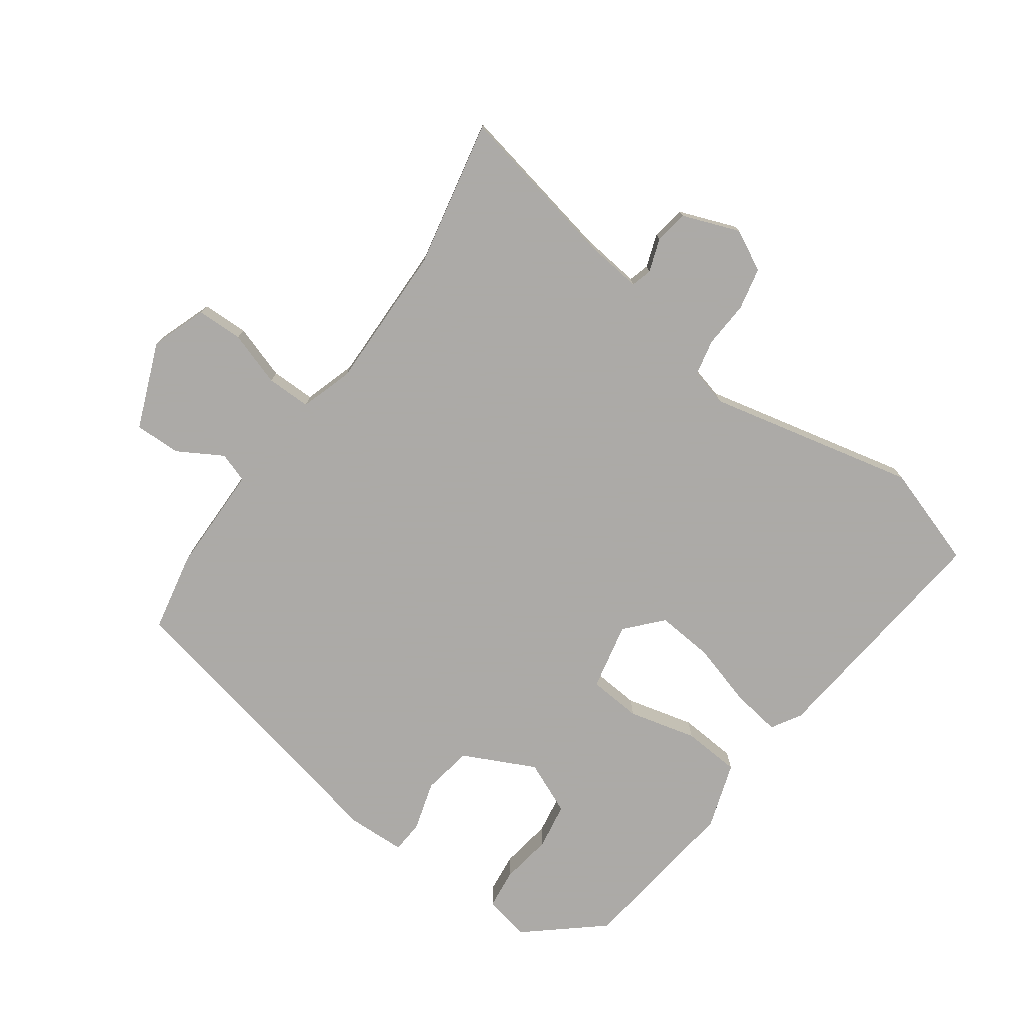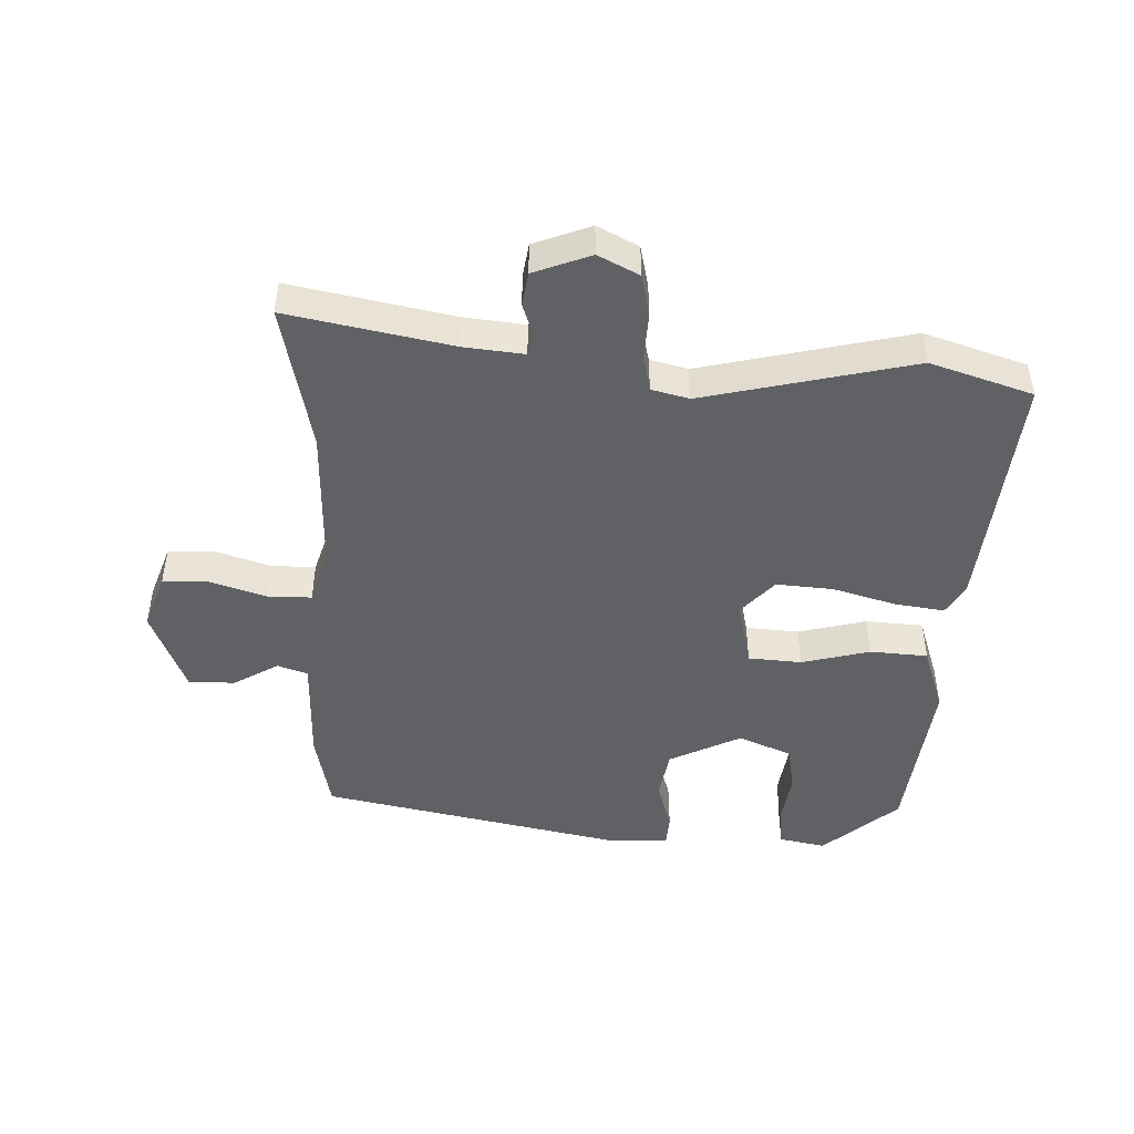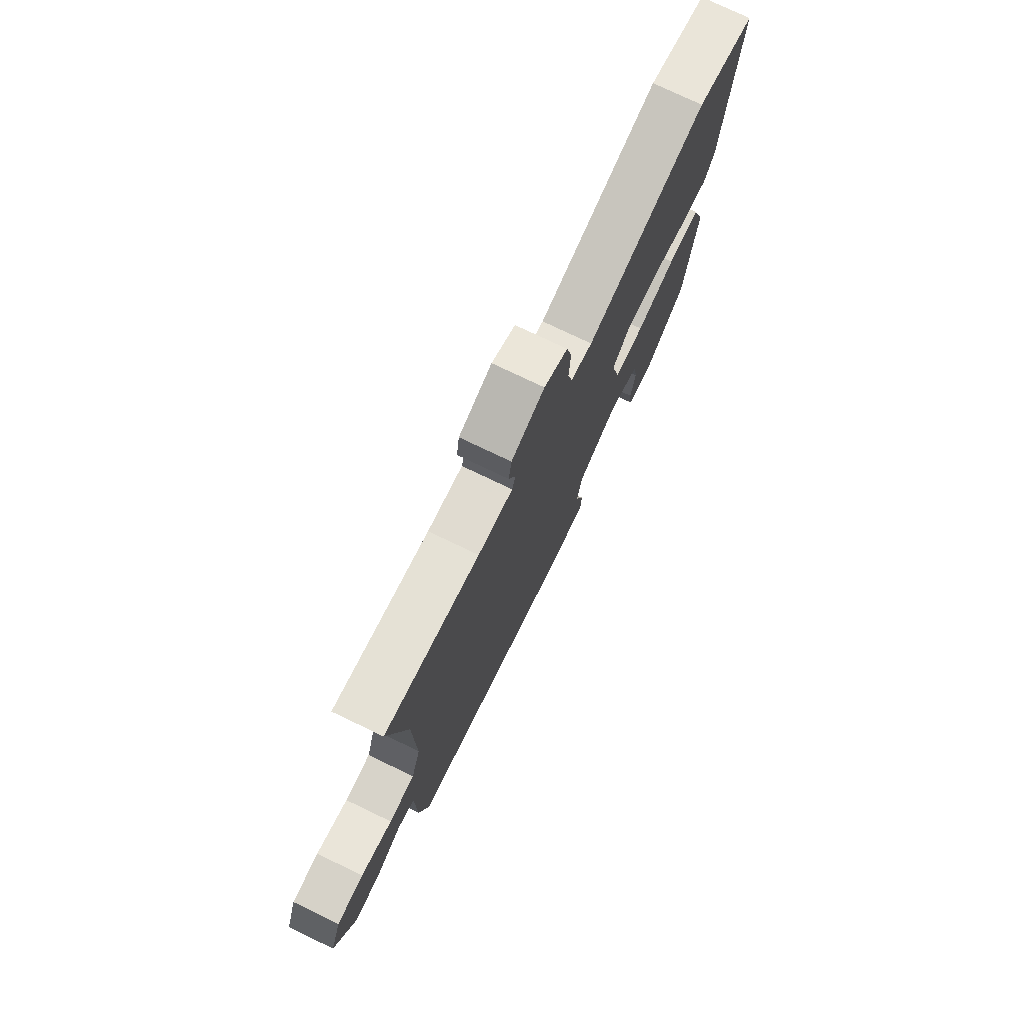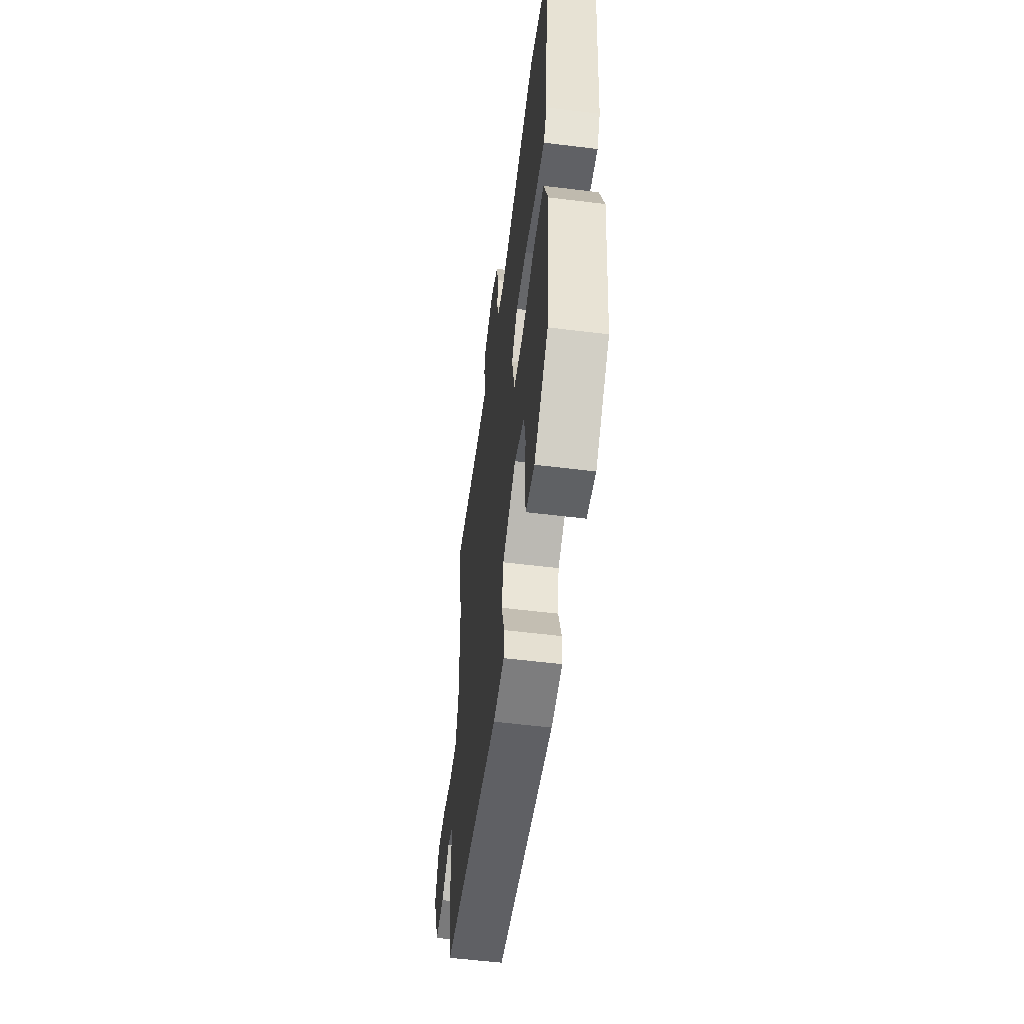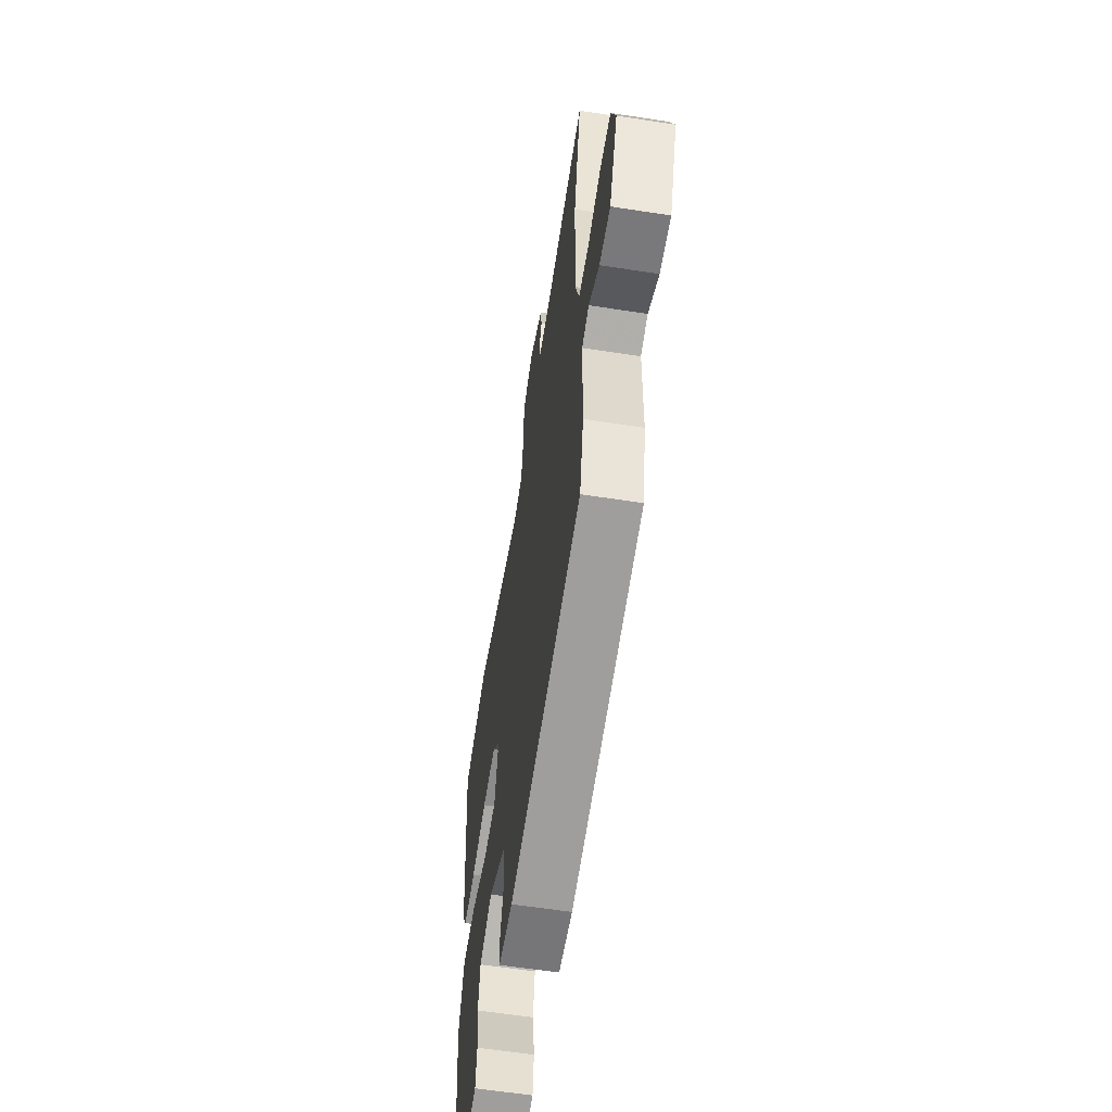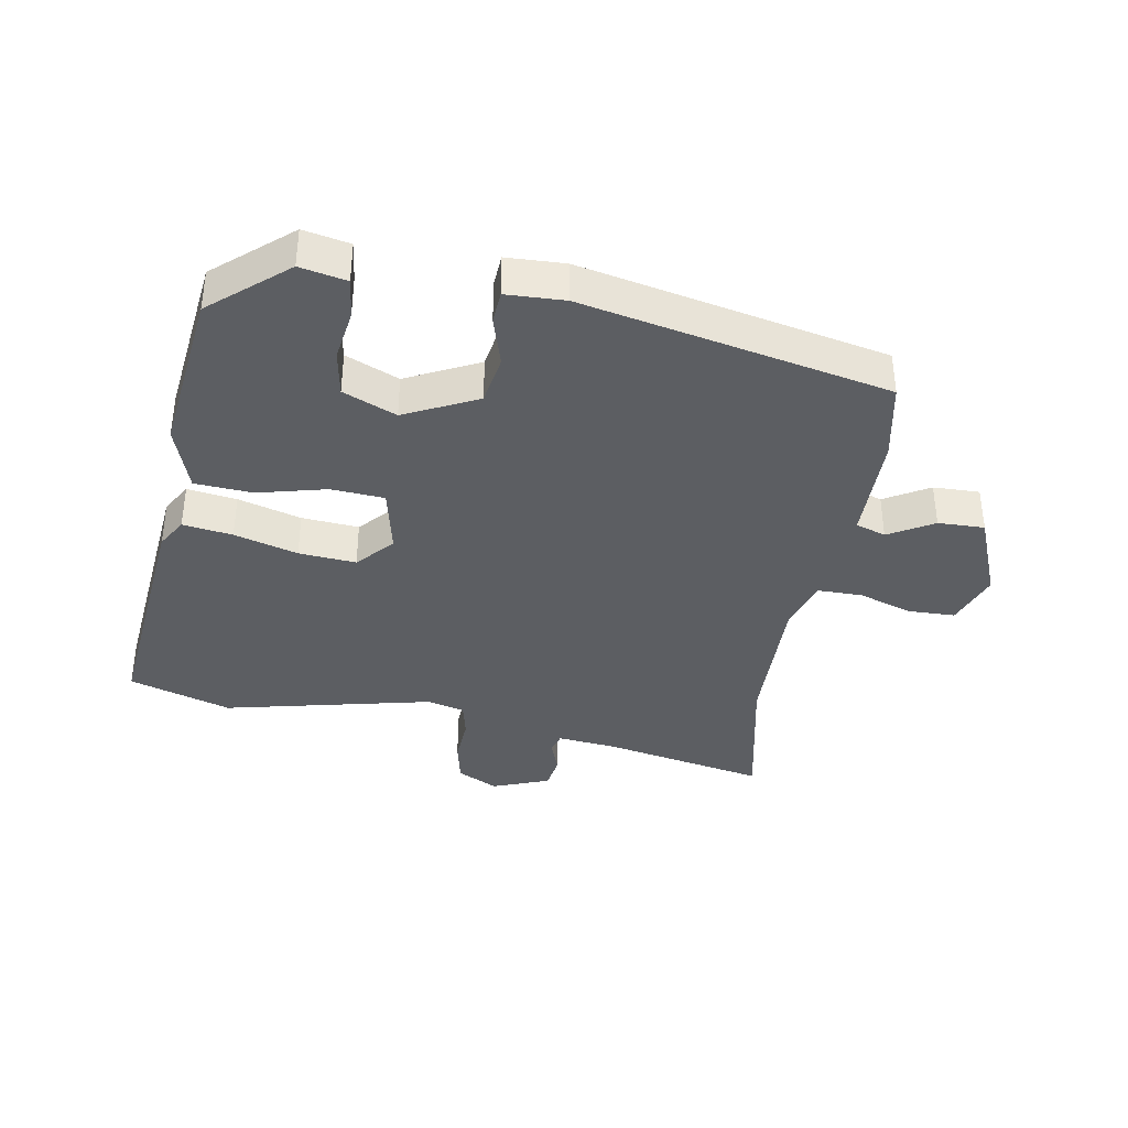
<metadata>
{"format":"obj","ext":"obj","renderer":"f3d","projection":"perspective","resolution":1024,"background":"white","views":[{"elev":-76.0,"azim":-36.1,"up":"+Y"},{"elev":-47.0,"azim":-2.1,"up":"+Y"},{"elev":76.1,"azim":-64.4,"up":"+Z"},{"elev":-56.6,"azim":82.7,"up":"+Z"},{"elev":-59.4,"azim":-99.1,"up":"+Z"},{"elev":-37.5,"azim":169.9,"up":"+Y"}]}
</metadata>
<code>
v -0.468 0.07 0.35
v -0.518 0.07 0.584
v -0.258 0.07 0.533
v -0.162 0.07 0.523
v -0.153 0.07 0.556
v -0.172 0.07 0.609
v -0.164 0.07 0.663
v -0.073 0.07 0.698
v -0.008 0.07 0.665
v 0.007 0.07 0.598
v 0.003 0.07 0.523
v 0.016 0.07 0.466
v 0.076 0.07 0.451
v 0.409 0.07 0.529
v 0.572 0.07 0.477
v 0.535 0.07 0.088
v 0.507 0.07 0.04
v 0.428 0.07 0.051
v 0.327 0.07 0.08
v 0.236 0.07 0.087
v 0.185 0.07 0.03
v 0.209 0.07 -0.078
v 0.294 0.07 -0.084
v 0.403 0.07 -0.056
v 0.495 0.07 -0.062
v 0.531 0.07 -0.168
v 0.5 0.07 -0.436
v 0.381 0.07 -0.539
v 0.307 0.07 -0.524
v 0.299 0.07 -0.46
v 0.311 0.07 -0.377
v 0.298 0.07 -0.303
v 0.213 0.07 -0.267
v 0.098 0.07 -0.324
v 0.085 0.07 -0.404
v 0.109 0.07 -0.483
v 0.106 0.07 -0.535
v 0.013 0.07 -0.539
v -0.473 0.07 -0.439
v -0.499 0.07 -0.313
v -0.502 0.07 -0.139
v -0.55 0.07 -0.123
v -0.621 0.07 -0.165
v -0.695 0.07 -0.167
v -0.751 0.07 -0.03
v -0.72 0.07 0.058
v -0.646 0.07 0.06
v -0.559 0.07 0.032
v -0.488 0.07 0.032
v -0.462 0.07 0.116
v -0.468 0 0.35
v -0.518 0 0.584
v -0.258 0 0.533
v -0.162 0 0.523
v -0.153 0 0.556
v -0.172 0 0.609
v -0.164 0 0.663
v -0.073 0 0.698
v -0.008 0 0.665
v 0.007 0 0.598
v 0.003 0 0.523
v 0.016 0 0.466
v 0.076 0 0.451
v 0.409 0 0.529
v 0.572 0 0.477
v 0.535 0 0.088
v 0.507 0 0.04
v 0.428 0 0.051
v 0.327 0 0.08
v 0.236 0 0.087
v 0.185 0 0.03
v 0.209 0 -0.078
v 0.294 0 -0.084
v 0.403 0 -0.056
v 0.495 0 -0.062
v 0.531 0 -0.168
v 0.5 0 -0.436
v 0.381 0 -0.539
v 0.307 0 -0.524
v 0.299 0 -0.46
v 0.311 0 -0.377
v 0.298 0 -0.303
v 0.213 0 -0.267
v 0.098 0 -0.324
v 0.085 0 -0.404
v 0.109 0 -0.483
v 0.106 0 -0.535
v 0.013 0 -0.539
v -0.473 0 -0.439
v -0.499 0 -0.313
v -0.502 0 -0.139
v -0.55 0 -0.123
v -0.621 0 -0.165
v -0.695 0 -0.167
v -0.751 0 -0.03
v -0.72 0 0.058
v -0.646 0 0.06
v -0.559 0 0.032
v -0.488 0 0.032
v -0.462 0 0.116
f 45 46 47 48
f 45 48 49
f 42 43 44 45
f 41 42 45 49
f 40 41 49 50
f 38 39 40 50
f 35 36 37 38
f 34 35 38 50
f 28 29 30 31
f 28 31 32
f 27 28 32
f 26 27 32
f 23 24 25 26
f 22 23 26 32
f 16 17 18 19
f 16 19 20
f 13 14 15 16
f 12 13 16 20
f 8 9 10 11
f 8 11 12
f 5 6 7 8
f 4 5 8 12
f 3 4 12 20
f 1 2 3 20
f 33 34 50 1
f 22 32 33 1
f 21 22 1
f 1 20 21
f 98 97 96 95
f 99 98 95
f 95 94 93 92
f 99 95 92 91
f 100 99 91 90
f 100 90 89 88
f 88 87 86 85
f 100 88 85 84
f 81 80 79 78
f 82 81 78
f 82 78 77
f 82 77 76
f 76 75 74 73
f 82 76 73 72
f 69 68 67 66
f 70 69 66
f 66 65 64 63
f 70 66 63 62
f 61 60 59 58
f 62 61 58
f 58 57 56 55
f 62 58 55 54
f 70 62 54 53
f 70 53 52 51
f 51 100 84 83
f 51 83 82 72
f 51 72 71
f 71 70 51
f 1 51 52 2
f 2 52 53 3
f 3 53 54 4
f 4 54 55 5
f 5 55 56 6
f 6 56 57 7
f 7 57 58 8
f 8 58 59 9
f 9 59 60 10
f 10 60 61 11
f 11 61 62 12
f 12 62 63 13
f 13 63 64 14
f 14 64 65 15
f 15 65 66 16
f 16 66 67 17
f 17 67 68 18
f 18 68 69 19
f 19 69 70 20
f 20 70 71 21
f 21 71 72 22
f 22 72 73 23
f 23 73 74 24
f 24 74 75 25
f 25 75 76 26
f 26 76 77 27
f 27 77 78 28
f 28 78 79 29
f 29 79 80 30
f 30 80 81 31
f 31 81 82 32
f 32 82 83 33
f 33 83 84 34
f 34 84 85 35
f 35 85 86 36
f 36 86 87 37
f 37 87 88 38
f 38 88 89 39
f 39 89 90 40
f 40 90 91 41
f 41 91 92 42
f 42 92 93 43
f 43 93 94 44
f 44 94 95 45
f 45 95 96 46
f 46 96 97 47
f 47 97 98 48
f 48 98 99 49
f 49 99 100 50
f 50 100 51 1

</code>
